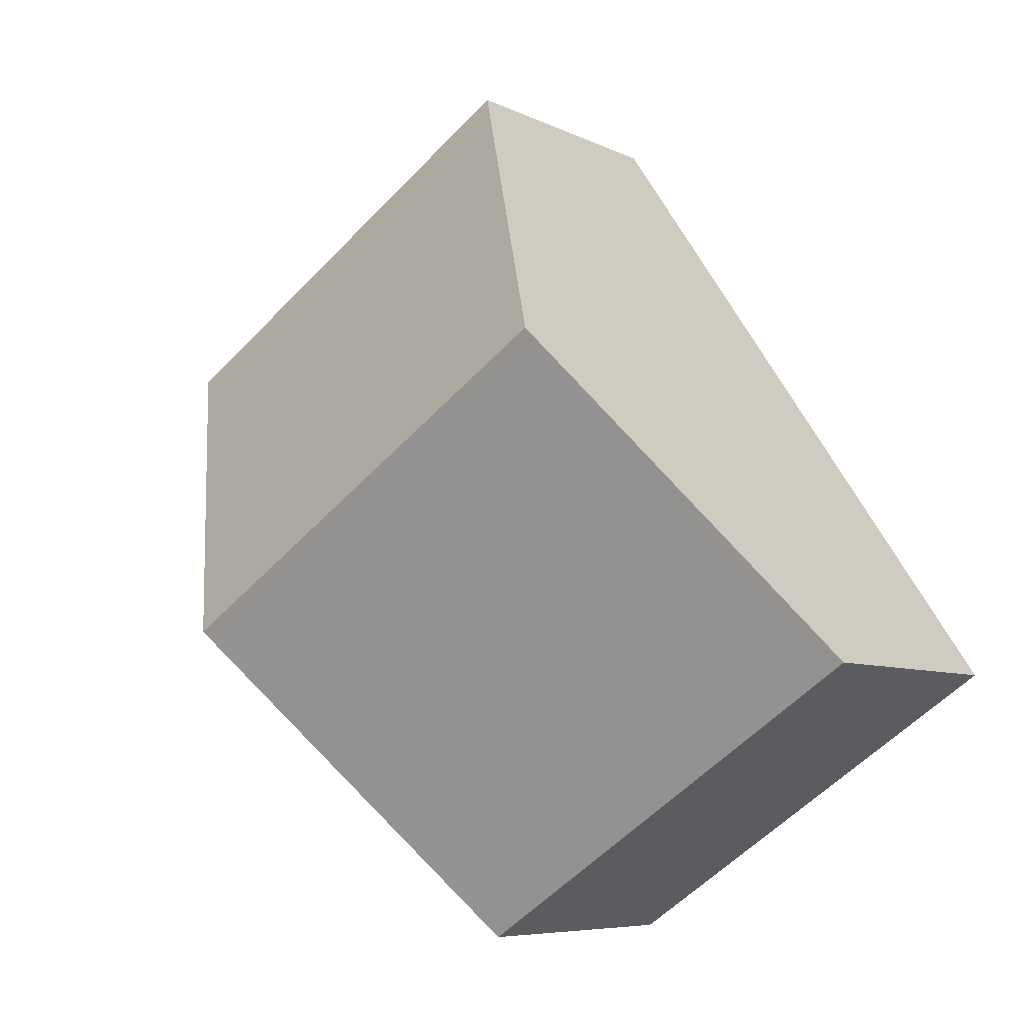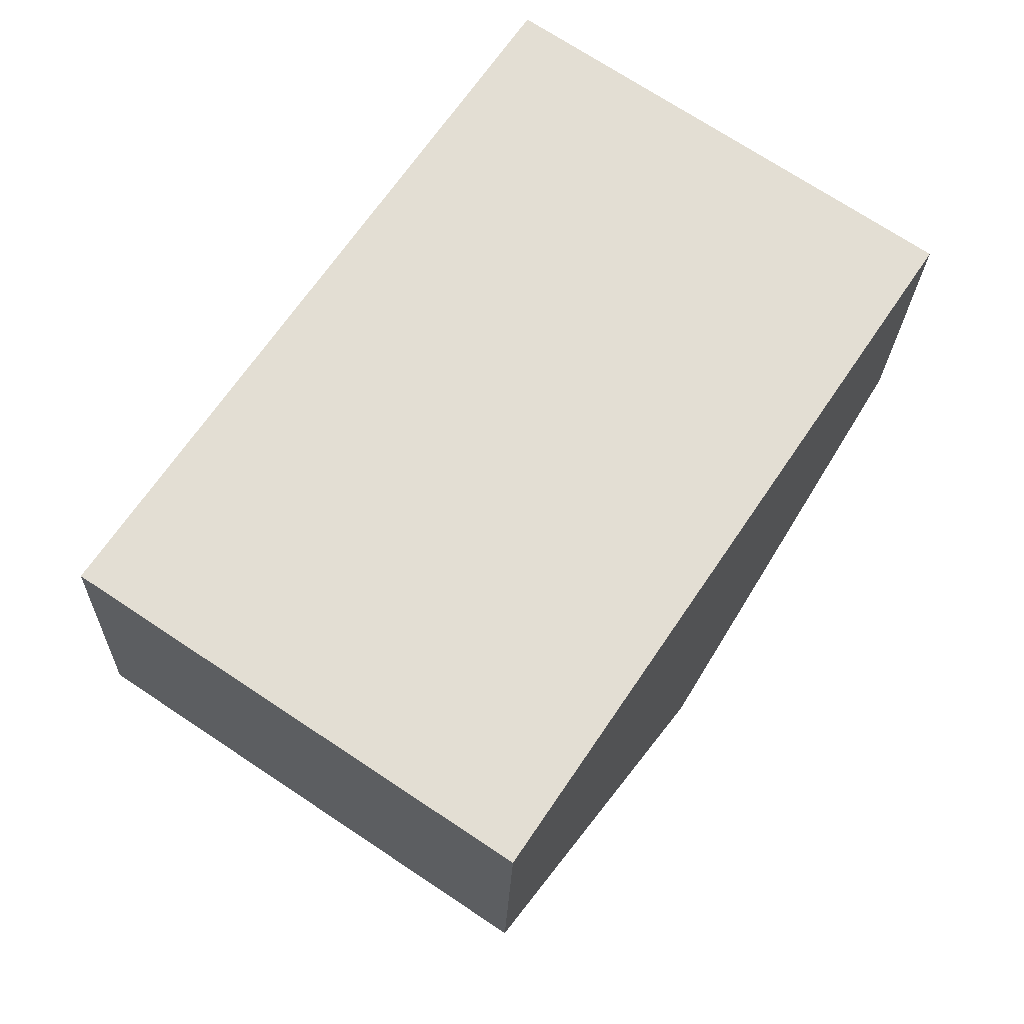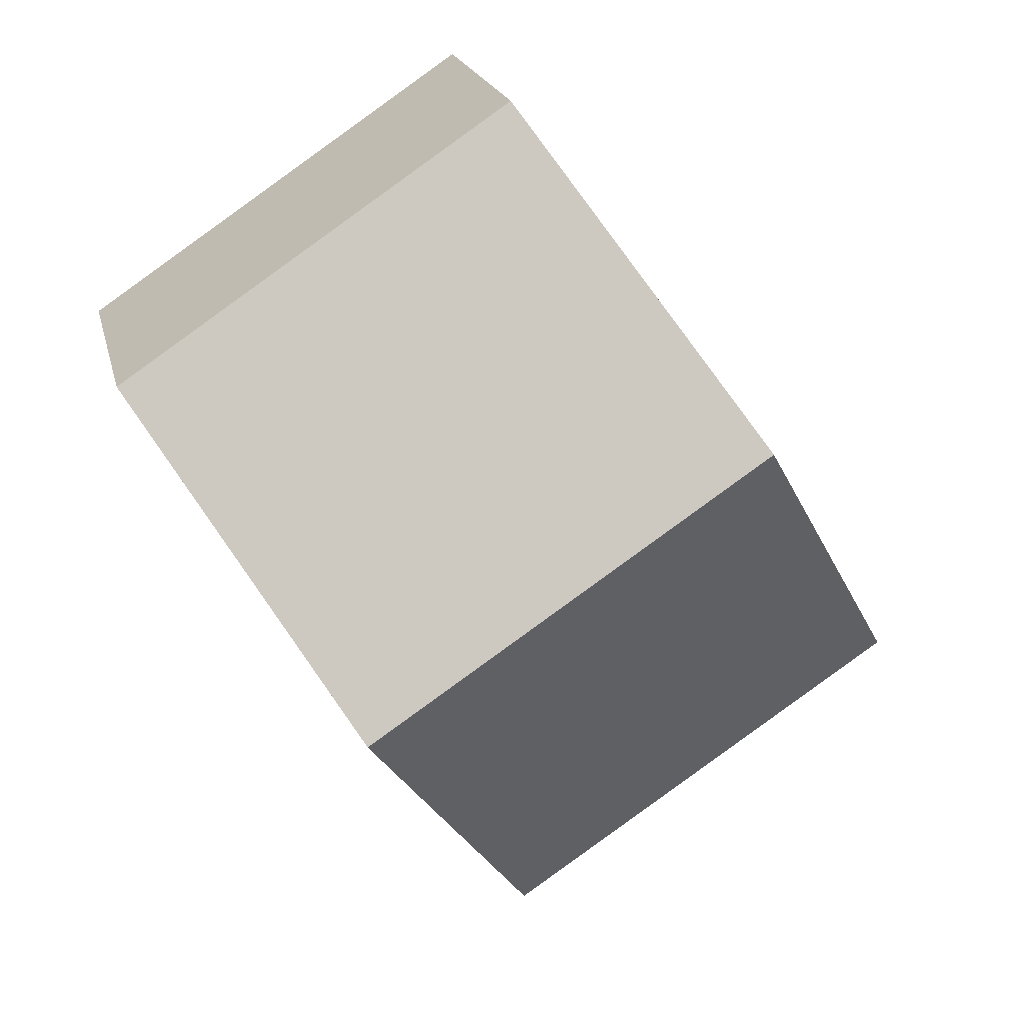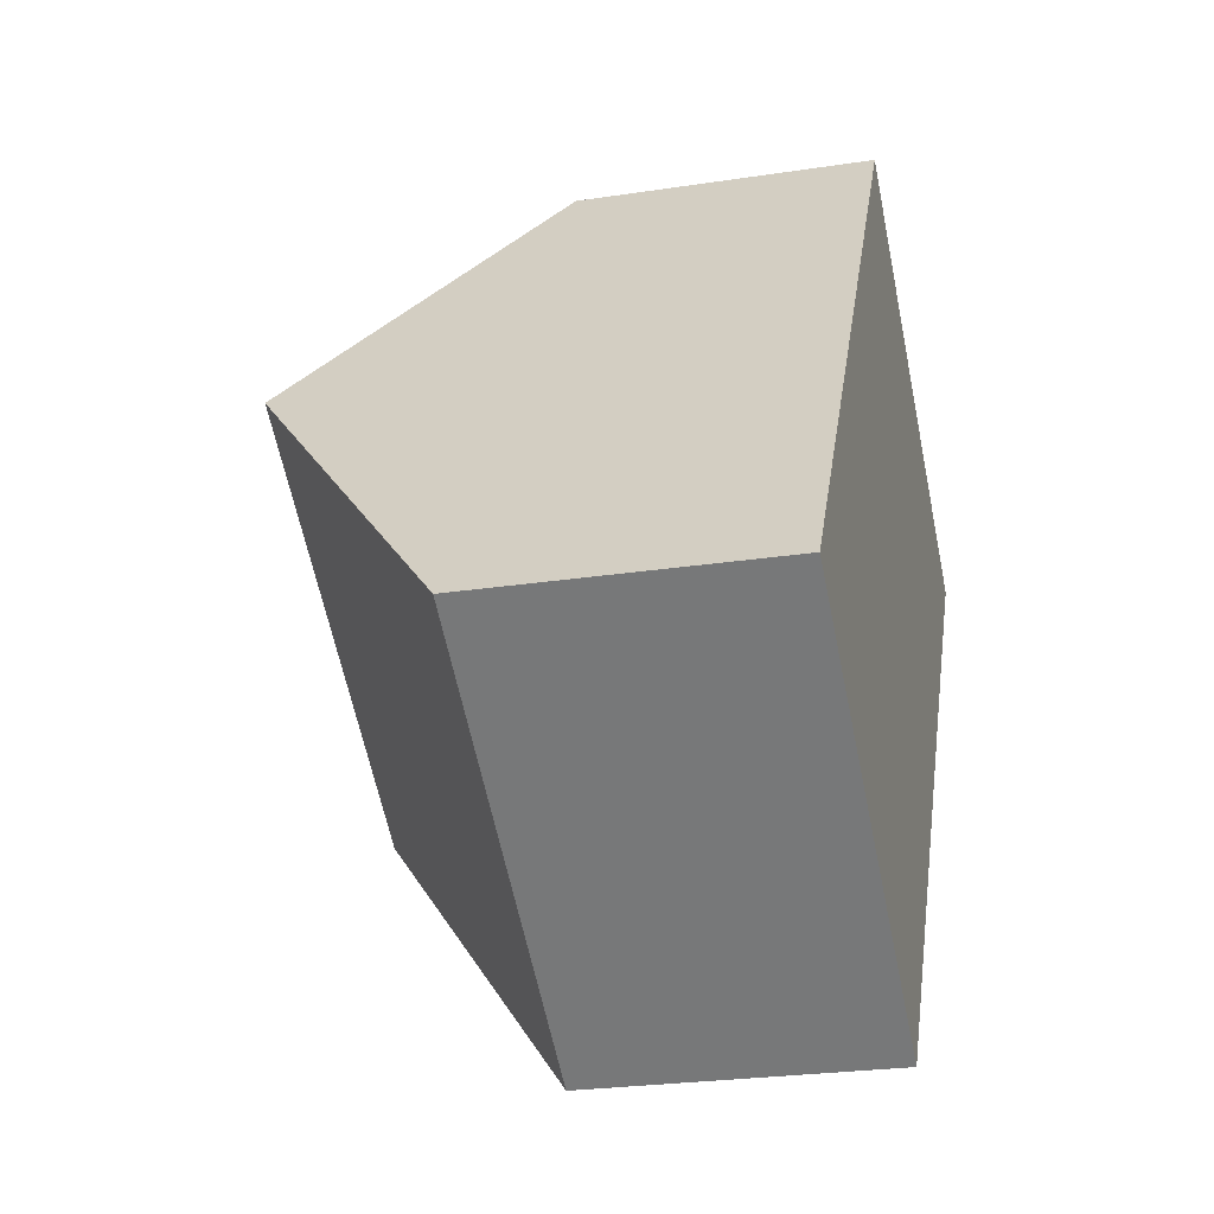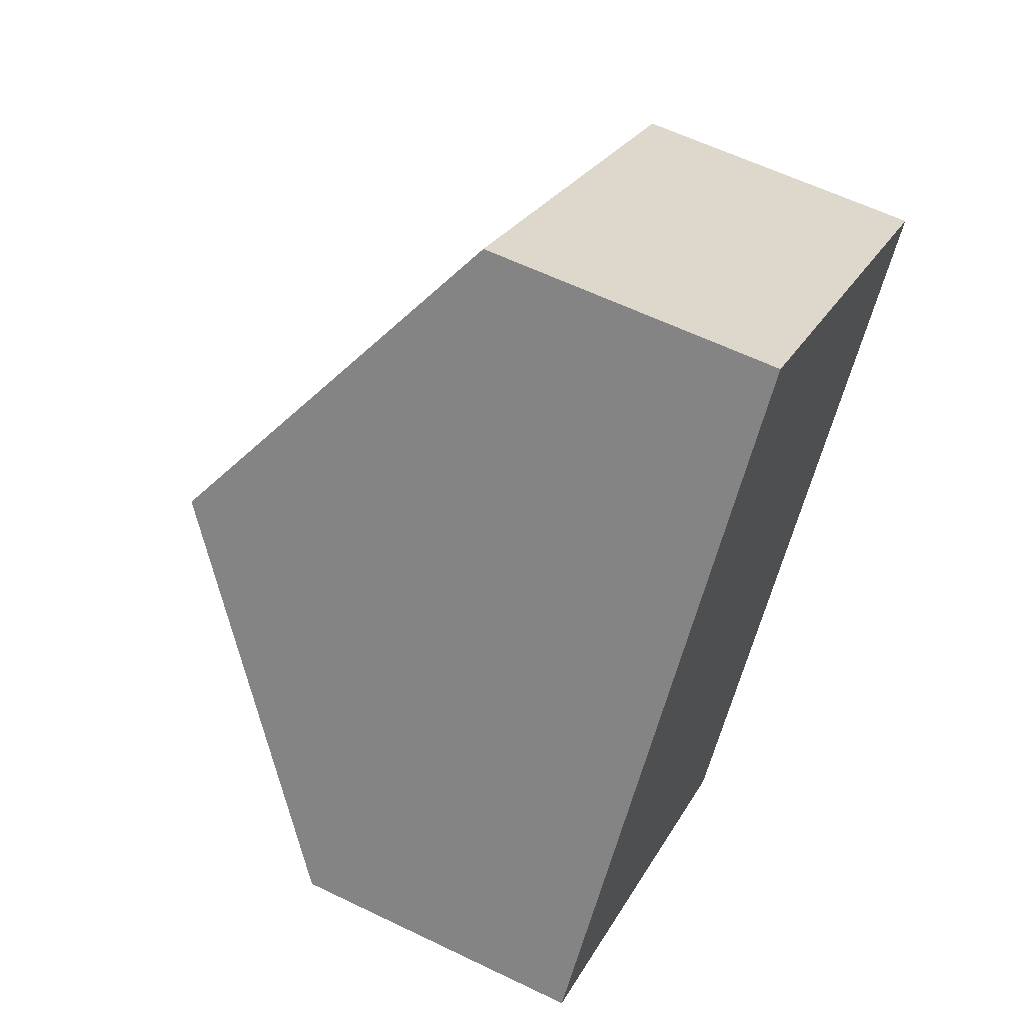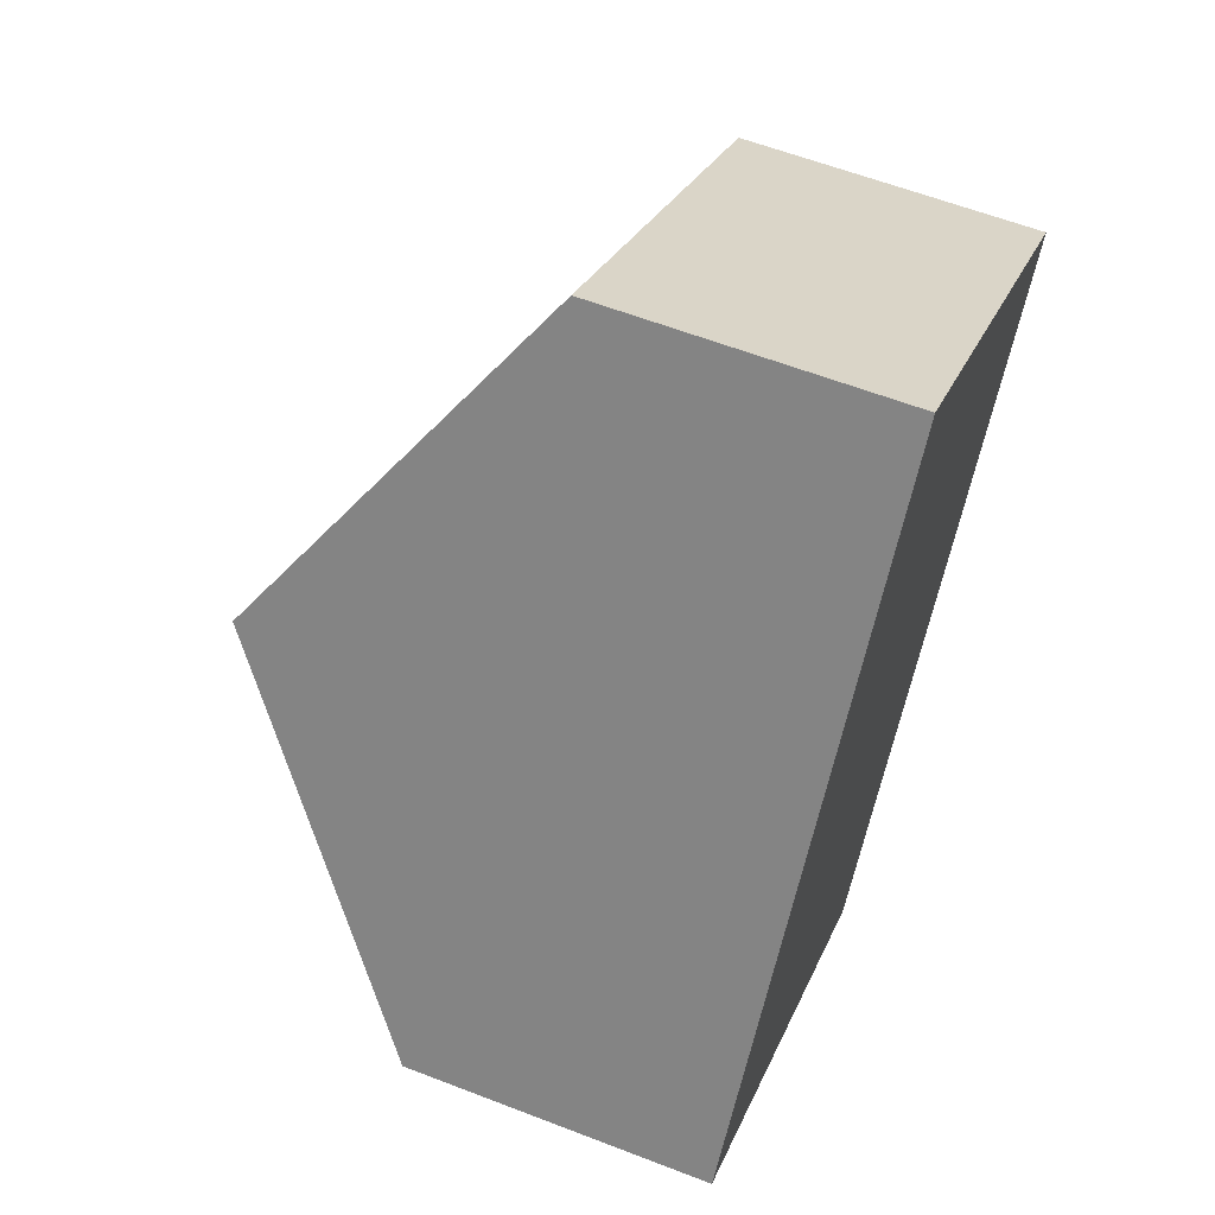
<metadata>
{"format":"obj","ext":"obj","renderer":"f3d","projection":"perspective","resolution":1024,"background":"white","views":[{"elev":-6.8,"azim":-144.5,"up":"+Z"},{"elev":-22.2,"azim":-1.6,"up":"+Z"},{"elev":20.0,"azim":167.3,"up":"+Z"},{"elev":-25.5,"azim":-76.2,"up":"+Z"},{"elev":60.5,"azim":-63.7,"up":"+Z"},{"elev":60.2,"azim":-68.4,"up":"+Z"}]}
</metadata>
<code>
v  4.006 2.911 -2.681
v  2.079 5.159 3.08
v  6.073 5.159 0.407
v  0 2.911 1.782e-16
v  4.157 2.911 6.161
v  8.139 2.911 3.496
v  7.721 3.366 2.871
v  0 0 0
v  2.079 -1.886e-16 3.08
v  4.157 -3.773e-16 6.161
v  8.139 -2.141e-16 3.496
v  7.721 -1.758e-16 2.871
v  6.073 -2.492e-17 0.407
v  4.006 1.642e-16 -2.681
g defaultobject
f 1 2 3
f 2 1 4
f 5 3 2
f 3 5 6
f 3 6 7
f 8 2 4
f 2 8 5
f 5 8 9
f 5 9 10
f 10 6 5
f 6 10 11
f 11 7 6
f 7 11 3
f 3 11 1
f 1 11 12
f 1 12 13
f 1 13 14
f 14 4 1
f 4 14 8
f 9 11 10
f 11 9 8
f 11 8 12
f 12 8 13
f 13 8 14

</code>
